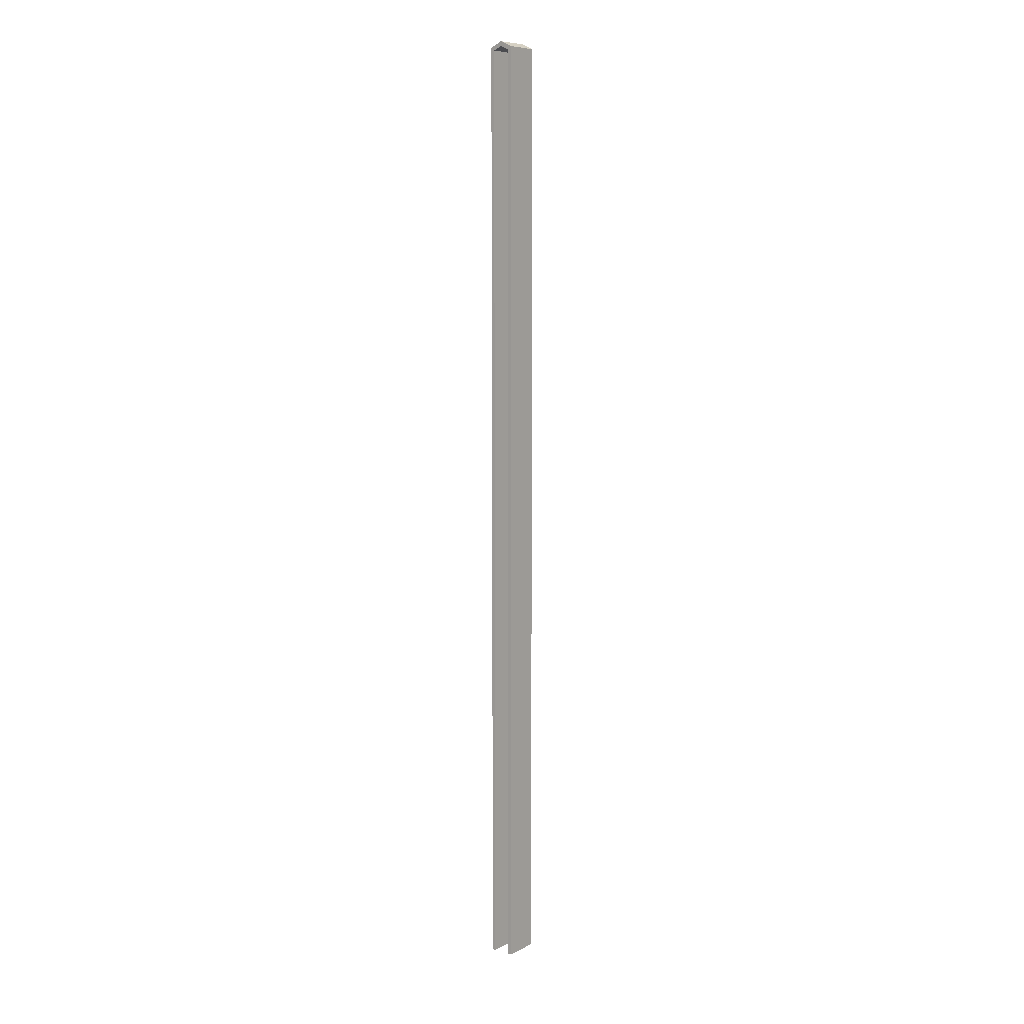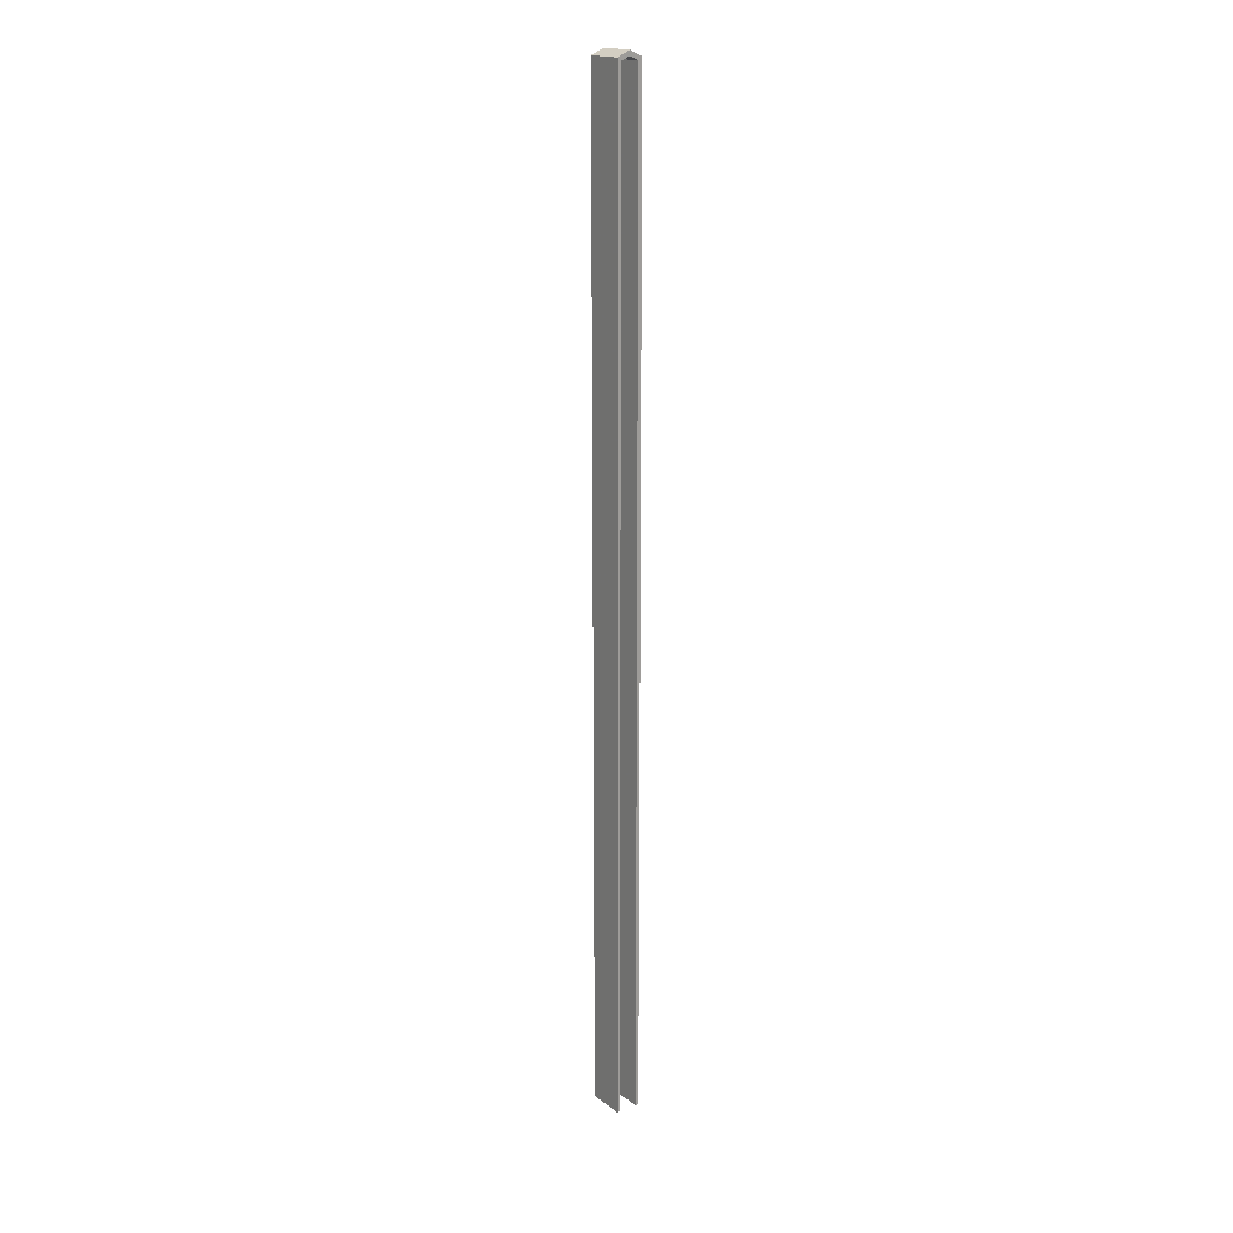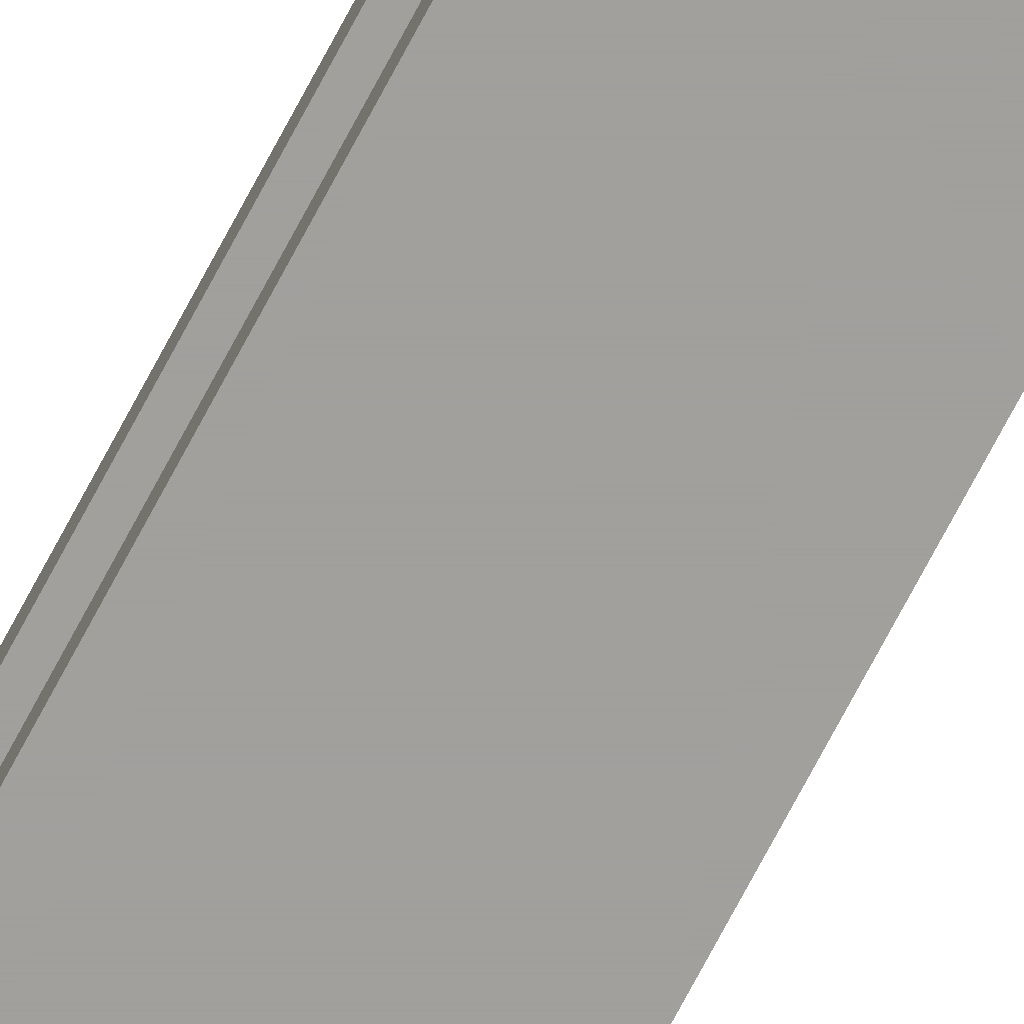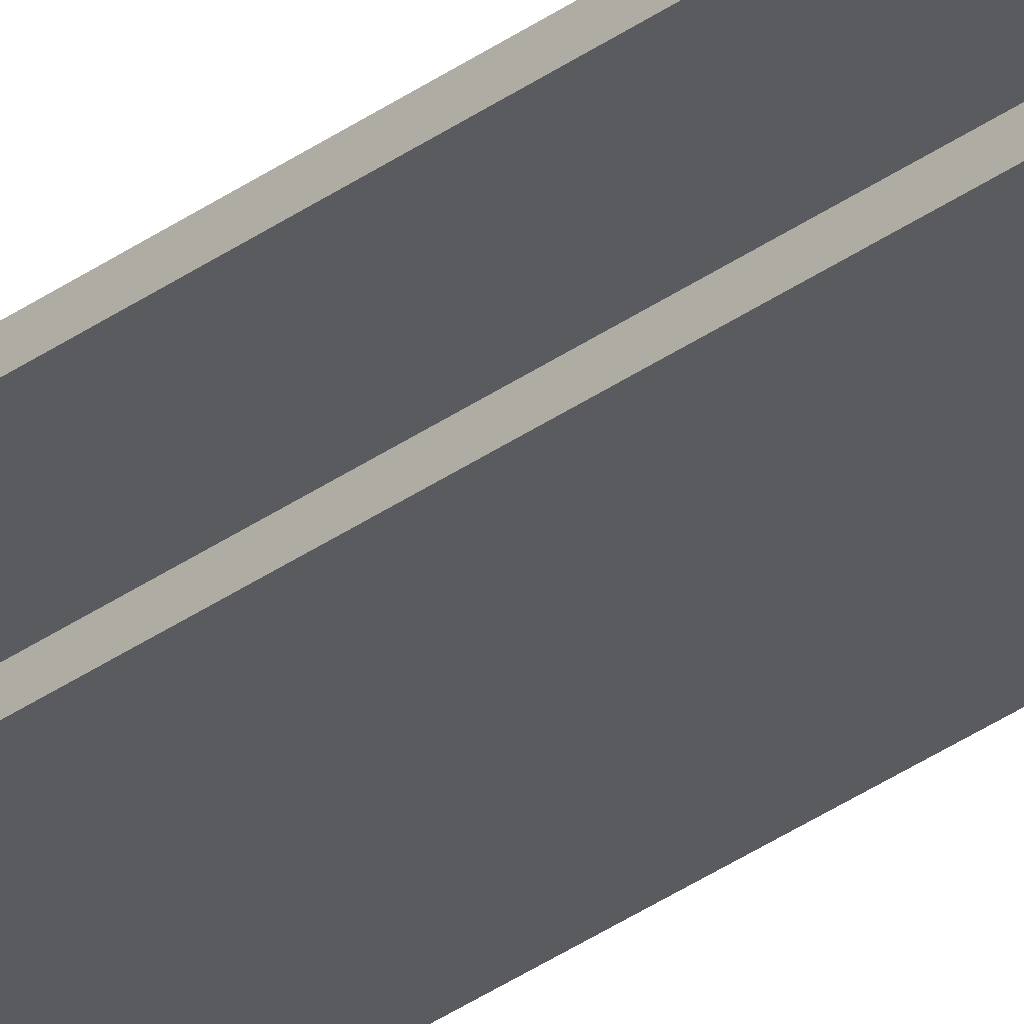
<metadata>
{"format":"obj","ext":"obj","renderer":"f3d","projection":"perspective","resolution":1024,"background":"white","views":[{"elev":8.5,"azim":-52.8,"up":"+Z"},{"elev":18.1,"azim":54.1,"up":"+Z"},{"elev":-71.6,"azim":-27.7,"up":"+Y"},{"elev":-32.6,"azim":-44.7,"up":"+Y"}]}
</metadata>
<code>
o belt.001_Cube.011
v 0.949 -0.4564 24.74
v -0.951 -0.4564 24.74
v 0.949 0.6402 24.9
v -0.951 0.6402 24.9
v 0.949 0.4564 24.74
v -0.951 -0.6402 24.9
v 0.949 -0.6402 24.9
v -0.951 0.4564 24.74
v 0.949 3e-06 25.19
v -0.951 3e-06 25.19
v 0.9465 -1.6e-05 24.94
v -0.9484 -1.6e-05 24.94
v -0.9485 0.6402 -24.85
v 0.9515 0.6402 -24.85
v -0.9485 0.4564 -24.85
v 0.9515 0.4564 -24.85
v -0.9485 -0.6402 -24.85
v 0.9515 -0.6402 -24.85
v 0.9515 -0.4564 -24.85
v -0.9485 -0.4564 -24.85
f 1 7 18 19
f 7 6 17 18
f 2 20 17 6
f 19 18 17 20
f 2 1 19 20
f 5 16 14 3
f 5 8 15 16
f 8 4 13 15
f 3 14 13 4
f 16 15 13 14
f 12 8 5 11
f 2 12 11 1
f 2 6 10 12
f 8 12 10 4
f 9 10 6 7
f 4 10 9 3
f 5 3 9 11
f 1 11 9 7

</code>
